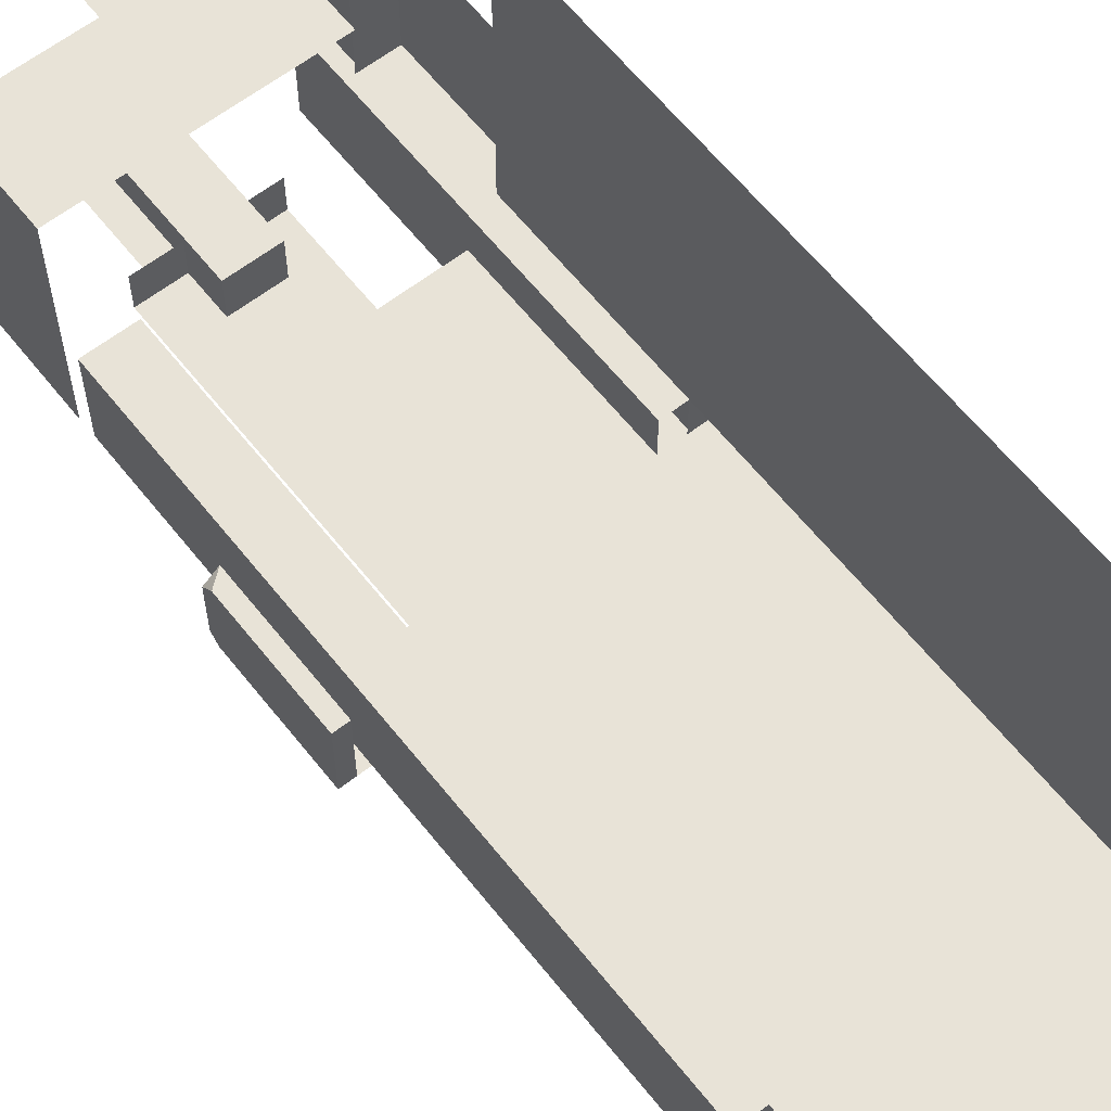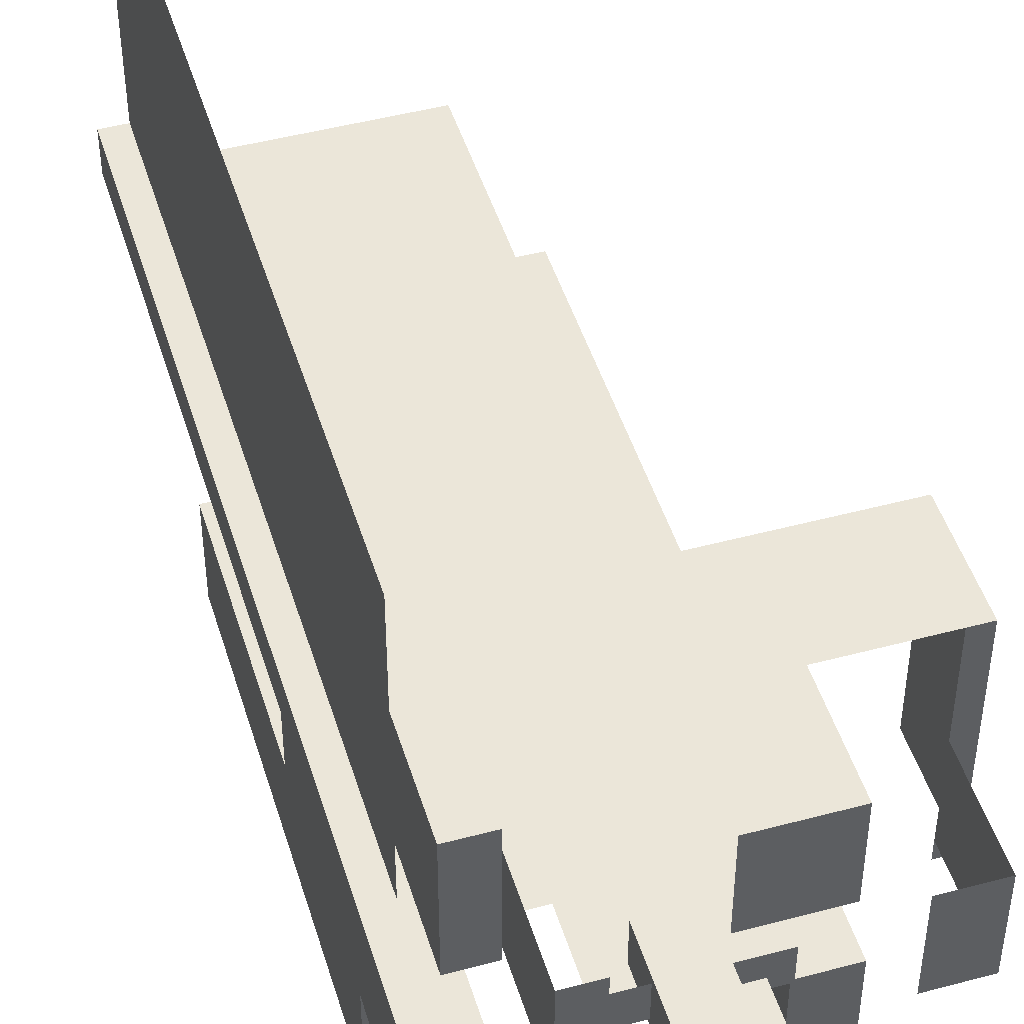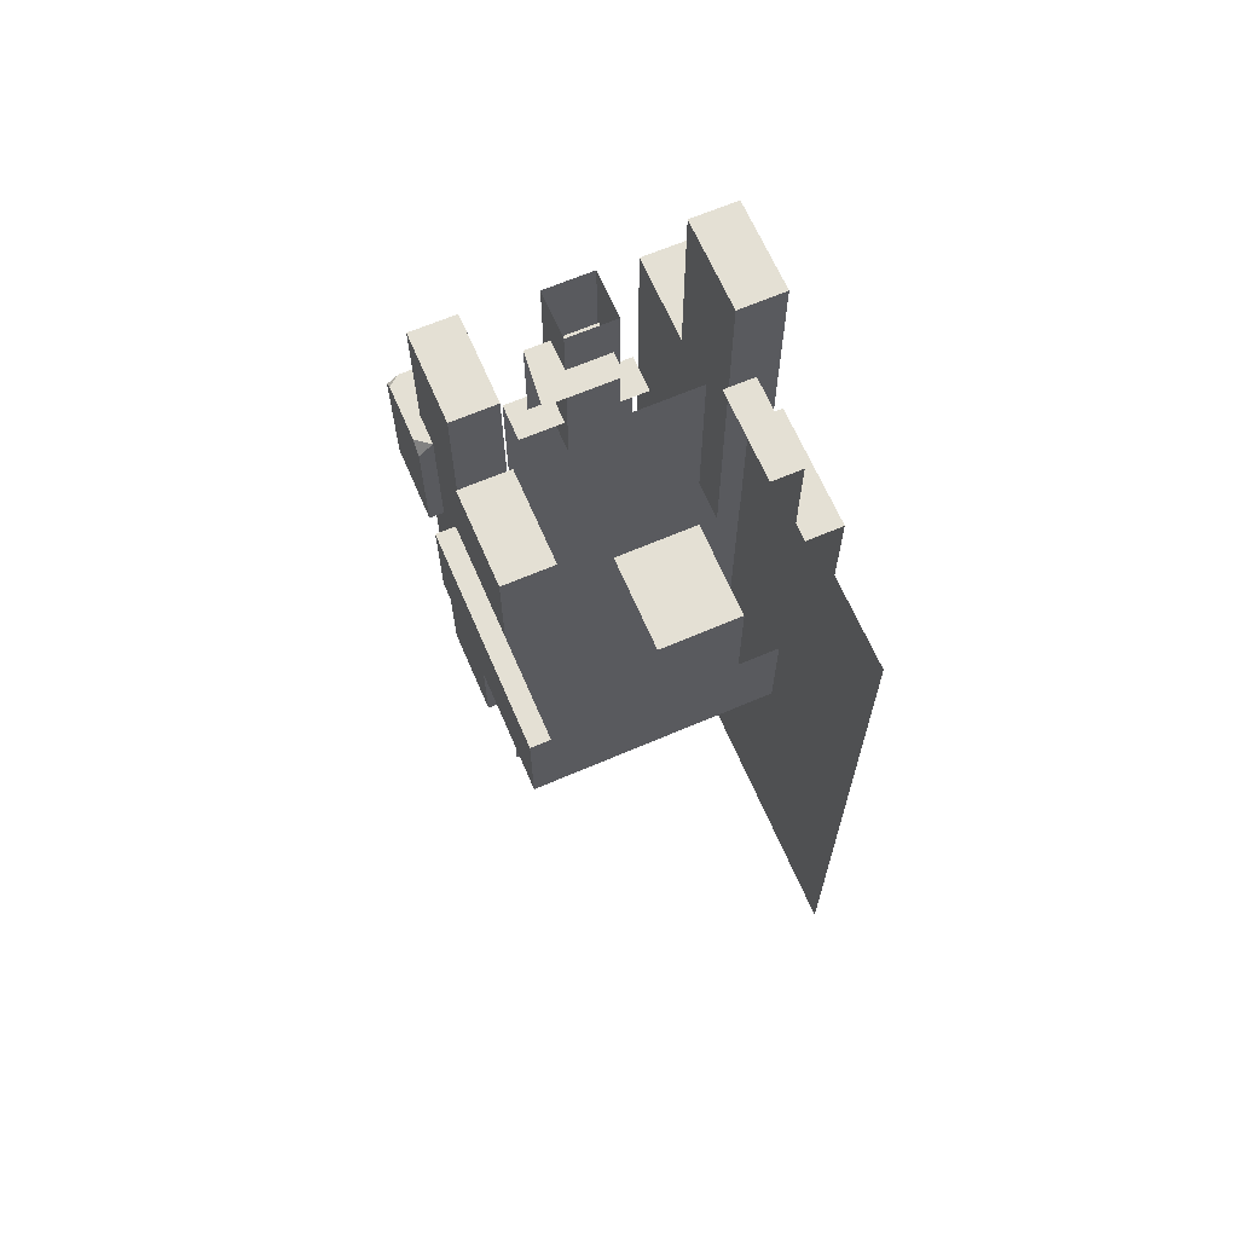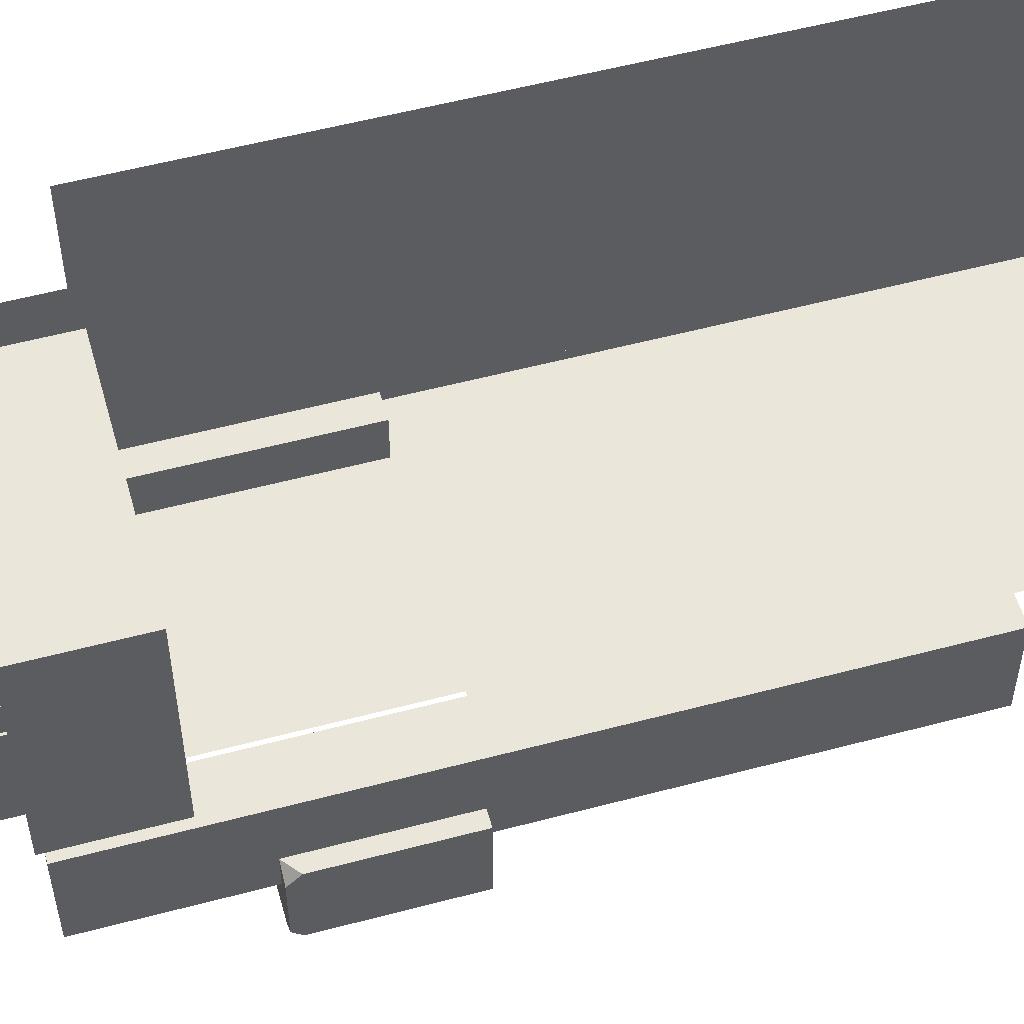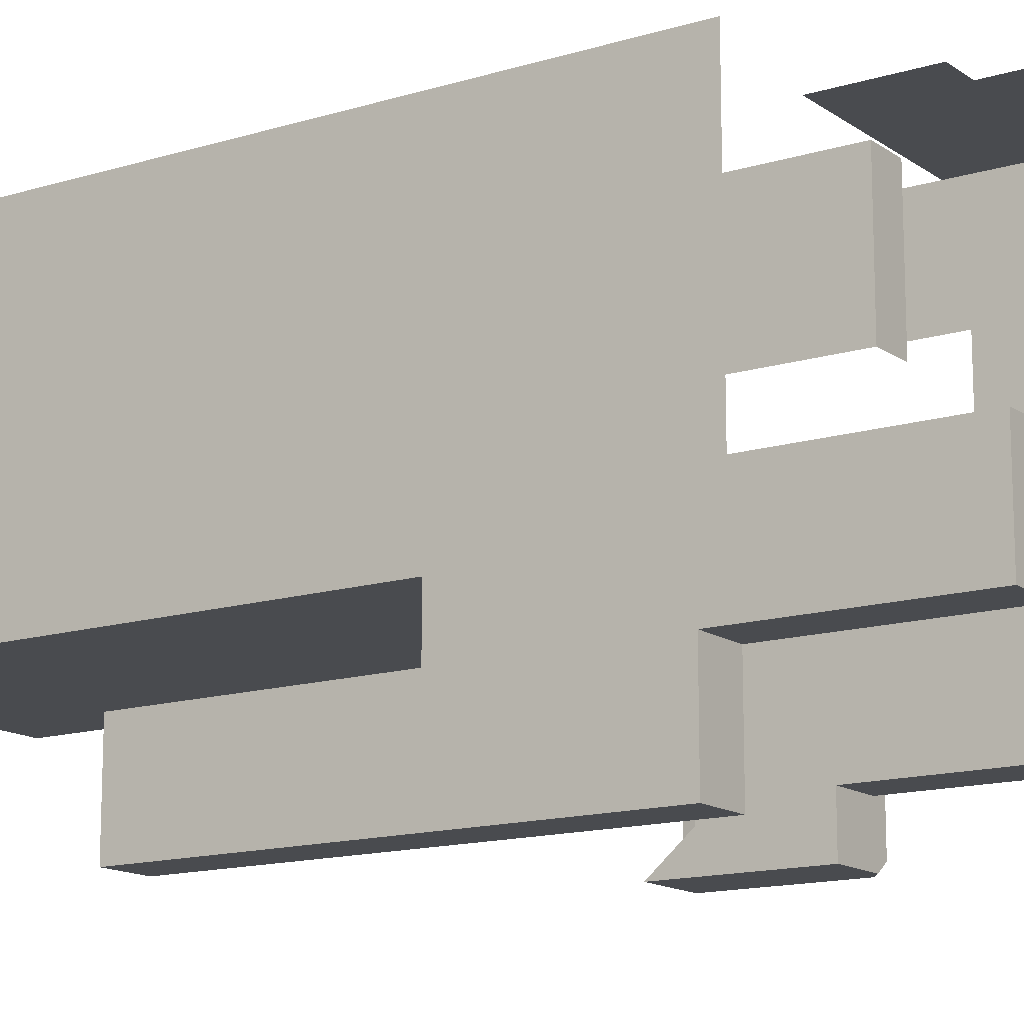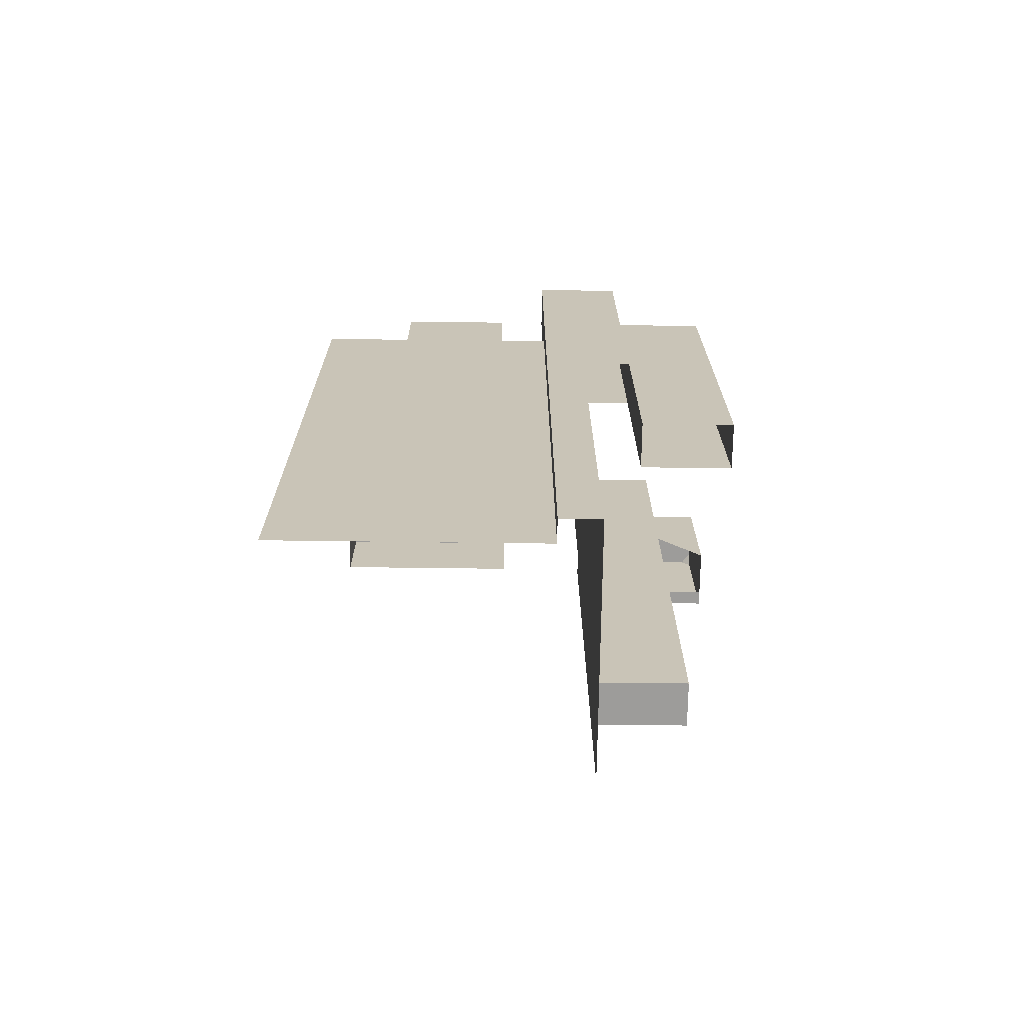
<metadata>
{"format":"obj","ext":"obj","renderer":"f3d","projection":"perspective","resolution":1024,"background":"white","views":[{"elev":61.6,"azim":-38.2,"up":"+Z"},{"elev":47.2,"azim":163.2,"up":"+Z"},{"elev":66.0,"azim":-23.3,"up":"+Y"},{"elev":54.9,"azim":-105.7,"up":"+Z"},{"elev":-14.2,"azim":124.2,"up":"+Z"},{"elev":-70.2,"azim":89.3,"up":"+Y"}]}
</metadata>
<code>
g Combined Mesh (root: scene) 4
v 25.5 32.5 7
v 21.5 32.5 7
v 25.5 32.5 3
v 21.5 32.5 3
v 21.5 1 -1
v 25.5 1 -1
v 21.5 32.5 -1
v 25.5 32.5 -1
v 25.5 1 3
v 25.5 1 7
v 25.5 32.5 7
v 25.5 32.5 3
v 21.5 1 7
v 21.5 1 3
v 21.5 32.5 7
v 21.5 32.5 3
v 25.5 1 7
v 21.5 1 7
v 25.5 32.5 7
v 21.5 32.5 7
v 21.5 32.5 -1
v 21.5 1 -1
v 25.5 1 -1
v 25.5 32.5 -1
v 25.5 32.5 -1
v 21.5 32.5 -1
v 23.5 17 11.5
v 23.5 17 21.5
v 23.5 25 11.5
v 23.5 25 21.5
v 23.5 25 21.5
v 20.5 25 21.5
v 23.5 25 11.5
v 20.5 25 11.5
v 20.5 33 20
v 20.5 25 12.5
v 20.5 25 20
v 20.5 33 12.5
v 18 33 20
v 20.5 33 12.5
v 20.5 33 20
v 18 33 12.5
v 5.5 5.75 -5
v 1.5 1 -5
v 1.5 11.5 -5
v 5.5 12.5 -5
v 1.5 12.5 -5
v 5.5 1 -9
v 5.5 5.75 -5
v 5.5 12.5 -9
v 5.5 12.5 -5
v 5.5 12.5 -5
v 1.5 12.5 -5
v 5.5 12.5 -9
v 1.25 12.5 -9
v 1.5 1 -5
v 1.5 1 -9
v 0.25 1 -5
v 0.25 1 -9
v 0.25 12.5 -8.25
v 0.25 12.5 -5
v 0.25 1 -5
v 0.25 1 -9
v 0.25 11.75 -9
v 0.25 11.5 -5
v 0.25 12.5 -8.25
v 0.25 12.5 -5
v 5.5 12.5 -9
v 1.25 12.5 -9
v 1.5 11.5 -9
v 5.5 1 -9
v 1.5 1 -9
v 0.25 11.75 -9
v 1.5 1 -9
v 1.5 11.5 -9
v 0.25 1 -9
v 1.5 1 -2.25
v 0.25 1 -2.25
v 0.25 11.5 -2.25
v 1.5 11.5 -2.25
v 1.25 12.5 -9
v 1.25 12.5 -9
v 0.25 12.5 -8.25
v 0.25 11.75 -9
v 0.25 11.5 -2.25
v 0.25 12.5 -3.25
v 1.5 12.5 -5
v 1.5 11.5 -5
v 1.5 12.5 -2.25
v 1.5 11.5 -2.25
v 0.25 12.5 -3.25
v 1.5 12.5 -2.25
v 1.5 1 -2.25
v 0.25 1 -2.25
v 0.25 1 -2.25
v 1.5 1 -5
v 1.5 1 -2.25
v 1.5 11.5 -2.25
v 0.25 11.5 -2.25
v 1.5 12.5 -2.25
v 0.25 11.5 -2.25
v 0.25 12.5 -3.25
v 1.5 12.5 -2.25
v 23.5 1 7
v 23.5 1 17
v 23.5 17 7
v 23.5 17 17
v 23.5 1 29.5
v 23.5 17 29.5
v 23.5 -43.5 17
v 23.5 -43.5 29.5
v 23.5 -43.5 7
v 25.5 1 3.5
v 25.5 -43.5 7
v 25.5 1 7
v 25.5 -43.5 3.5
v 3.5 1 3.5
v 23.5 -43.5 3.5
v 23.5 1 3.5
v 3.5 -43.5 3.5
v 23.5 -43.5 7
v 23.5 1 7
v 25.5 -43.5 7
v 25.5 1 7
v 23.5 1 7
v 23.5 1 3.5
v 25.5 1 7
v 25.5 1 3.5
v 25.5 1 3.5
v 25.5 -43.5 3.5
v 13 21.5 7
v 9 21.5 7
v 13 37 7
v 9 37 7
v 9 21.5 7
v 9 21.5 3
v 9 37 7
v 9 37 3
v 9 21.5 3
v 13 21.5 3
v 9 37 3
v 13 37 3
v 13 21.5 3
v 13 21.5 7
v 13 37 3
v 13 37 7
v 13 21.5 3
v 9 21.5 3
v 13 21.5 7
v 9 21.5 7
v 5.5 17 3.5
v 15.5 17 3.5
v 5.5 25 3.5
v 15.5 25 3.5
v 15.5 25 3.5
v 15.5 25 6.5
v 5.5 25 3.5
v 5.5 25 6.5
v 12.5 33 4.5
v 7 25 4.5
v 12.5 25 4.5
v 7 33 4.5
v 12.5 33 9
v 7 33 4.5
v 12.5 33 4.5
v 6.5 33 9
v 5.5 0 3.5
v 15.5 0 3.5
v 21.5 0 3.5
v 21.5 17 3.5
v 25.5 16.5 -1
v 21.5 16.5 -1
v 25.5 16.5 -5
v 21.5 16.5 -5
v 21.5 1 -9
v 25.5 1 -9
v 21.5 16.5 -9
v 25.5 16.5 -9
v 25.5 1 -5
v 25.5 1 -1
v 25.5 16.5 -1
v 25.5 16.5 -5
v 21.5 1 -1
v 21.5 1 -5
v 21.5 16.5 -1
v 21.5 16.5 -5
v 25.5 1 -1
v 21.5 1 -1
v 25.5 16.5 -1
v 21.5 16.5 -1
v 21.5 16.5 -9
v 21.5 1 -9
v 25.5 1 -9
v 25.5 16.5 -9
v 25.5 16.5 -9
v 21.5 16.5 -9
v 21.5 -19 -9
v 25.5 -19 -9
v 25.5 -19 -5
v 25.5 -19 -1
v 21.5 -19 -1
v 21.5 -19 -5
v 25.5 -19 -1
v 21.5 -19 -1
v 21.5 -19 -9
v 25.5 -19 -9
v -2.5 17 21
v -2.5 17 11
v -2.5 25 21
v -2.5 25 11
v -2.5 25 11
v -1 25 11
v -2.5 25 21
v -1 25 21
v -1 33 12.5
v -1 25 20
v -1 25 12.5
v -1 33 20
v 3 33 12.5
v -1 33 20
v -1 33 12.5
v 3 33 20
v -1 25 28
v -2.5 25 28
v -2.5 25 28
v -2.5 17 21
v -2.5 25 21
v -2.5 17 28
v -2.5 17 28
v -2.5 25 28
v 6.5 17 28
v 6.5 25 28
v 15.5 25 28
v 15.5 17 28
v 6.5 17 28
v 6.5 25 28
v 6.5 33 28
v 12.5 25 28
v 6.5 25 28
v 12.5 33 28
v 6.5 33 21
v 12.5 33 28
v 6.5 33 28
v 12.5 33 21
v 5.5 24.5 3
v 1.5 24.5 3
v 5.5 24.5 -1
v 1.5 24.5 -1
v 5.5 -29.5 -1
v 1.5 -29.5 -1
v 5.5 -29.5 3
v 1.5 -29.5 3
v 1.5 -29.5 -5
v 5.5 -29.5 -5
v 1.5 24.5 -5
v 5.5 24.5 -5
v 5.5 -29.5 -1
v 5.5 -29.5 3
v 5.5 24.5 3
v 5.5 24.5 -1
v 1.5 -29.5 3
v 1.5 -29.5 -1
v 1.5 24.5 3
v 1.5 24.5 -1
v 5.5 -29.5 3
v 1.5 -29.5 3
v 5.5 24.5 3
v 1.5 24.5 3
v 1.5 -29.5 -5
v 5.5 -29.5 -5
v 1.5 24.5 -5
v 1.5 -29.5 -5
v 5.5 -29.5 -5
v 5.5 24.5 -5
v 5.5 24.5 -5
v 1.5 24.5 -5
g Combined Mesh (root: scene) 4_0
f 3 2 1
f 3 4 2
f 7 6 5
f 7 8 6
f 11 10 9
f 11 9 12
f 15 14 13
f 15 16 14
f 19 18 17
f 19 20 18
f 21 14 16
f 21 22 14
f 23 12 9
f 23 24 12
f 25 4 3
f 25 26 4
g Combined Mesh (root: scene) 4_1
f 29 28 27
f 29 30 28
f 33 32 31
f 33 34 32
f 37 36 35
f 36 38 35
f 41 40 39
f 40 42 39
g Combined Mesh (root: scene) 4_2
f 45 44 43
f 46 45 43
f 46 47 45
f 50 49 48
f 50 51 49
f 54 53 52
f 54 55 53
f 58 57 56
f 58 59 57
f 60 53 55
f 60 61 53
f 64 63 62
f 64 62 65
f 66 64 65
f 66 65 67
f 70 69 68
f 71 70 68
f 71 72 70
f 75 74 73
f 74 76 73
f 79 78 77
f 79 77 80
f 73 81 75
f 84 83 82
f 85 67 65
f 85 86 67
f 89 88 87
f 89 90 88
f 91 53 61
f 91 92 53
f 93 58 56
f 93 94 58
f 95 65 62
f 95 85 65
f 90 96 88
f 90 97 96
f 100 99 98
f 103 102 101
g Combined Mesh (root: scene) 4_3
f 106 105 104
f 106 107 105
f 105 107 108
f 107 109 108
f 105 108 110
f 108 111 110
f 104 105 112
f 105 110 112
f 115 114 113
f 114 116 113
f 119 118 117
f 118 120 117
f 123 122 121
f 123 124 122
f 127 126 125
f 127 128 126
f 129 118 119
f 129 130 118
g Combined Mesh (root: scene) 4_4
f 133 132 131
f 133 134 132
f 137 136 135
f 137 138 136
f 141 140 139
f 141 142 140
f 145 144 143
f 145 146 144
f 149 148 147
f 149 150 148
g Combined Mesh (root: scene) 4_5
f 153 152 151
f 153 154 152
f 157 156 155
f 157 158 156
f 161 160 159
f 160 162 159
f 165 164 163
f 164 166 163
f 151 152 167
f 152 168 167
f 168 152 169
f 152 170 169
g Combined Mesh (root: scene) 4_6
f 173 172 171
f 173 174 172
f 177 176 175
f 177 178 176
f 181 180 179
f 181 179 182
f 185 184 183
f 185 186 184
f 189 188 187
f 189 190 188
f 191 184 186
f 191 192 184
f 193 182 179
f 193 194 182
f 195 174 173
f 195 196 174
f 175 176 197
f 176 198 197
f 179 180 199
f 180 200 199
f 183 184 201
f 184 202 201
f 187 188 203
f 188 204 203
f 184 192 202
f 192 205 202
f 193 179 206
f 179 199 206
g Combined Mesh (root: scene) 4_7
f 209 208 207
f 209 210 208
f 213 212 211
f 213 214 212
f 217 216 215
f 216 218 215
f 221 220 219
f 220 222 219
f 214 213 223
f 213 224 223
f 227 226 225
f 226 228 225
f 231 230 229
f 231 232 230
f 235 234 233
f 235 233 236
f 239 238 237
f 238 240 237
f 243 242 241
f 242 244 241
g Combined Mesh (root: scene) 4_8
f 247 246 245
f 247 248 246
f 251 250 249
f 251 252 250
f 255 254 253
f 255 256 254
f 259 258 257
f 259 257 260
f 263 262 261
f 263 264 262
f 267 266 265
f 267 268 266
f 269 249 250
f 269 270 249
f 271 262 264
f 271 272 262
f 273 260 257
f 273 274 260
f 275 248 247
f 275 276 248

</code>
